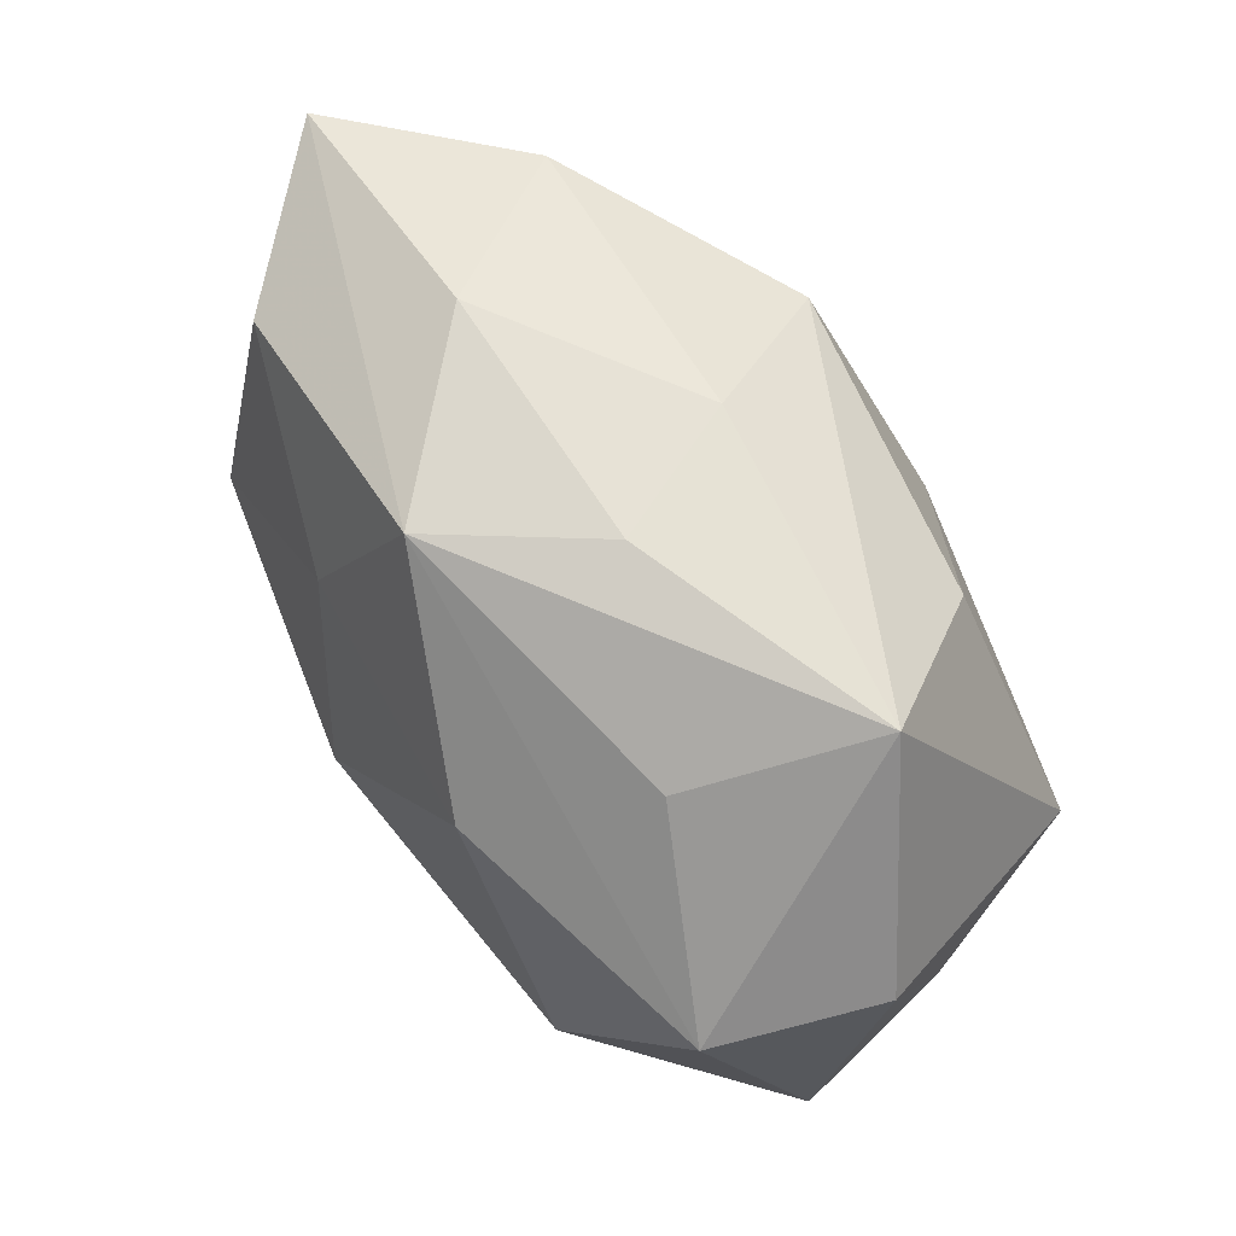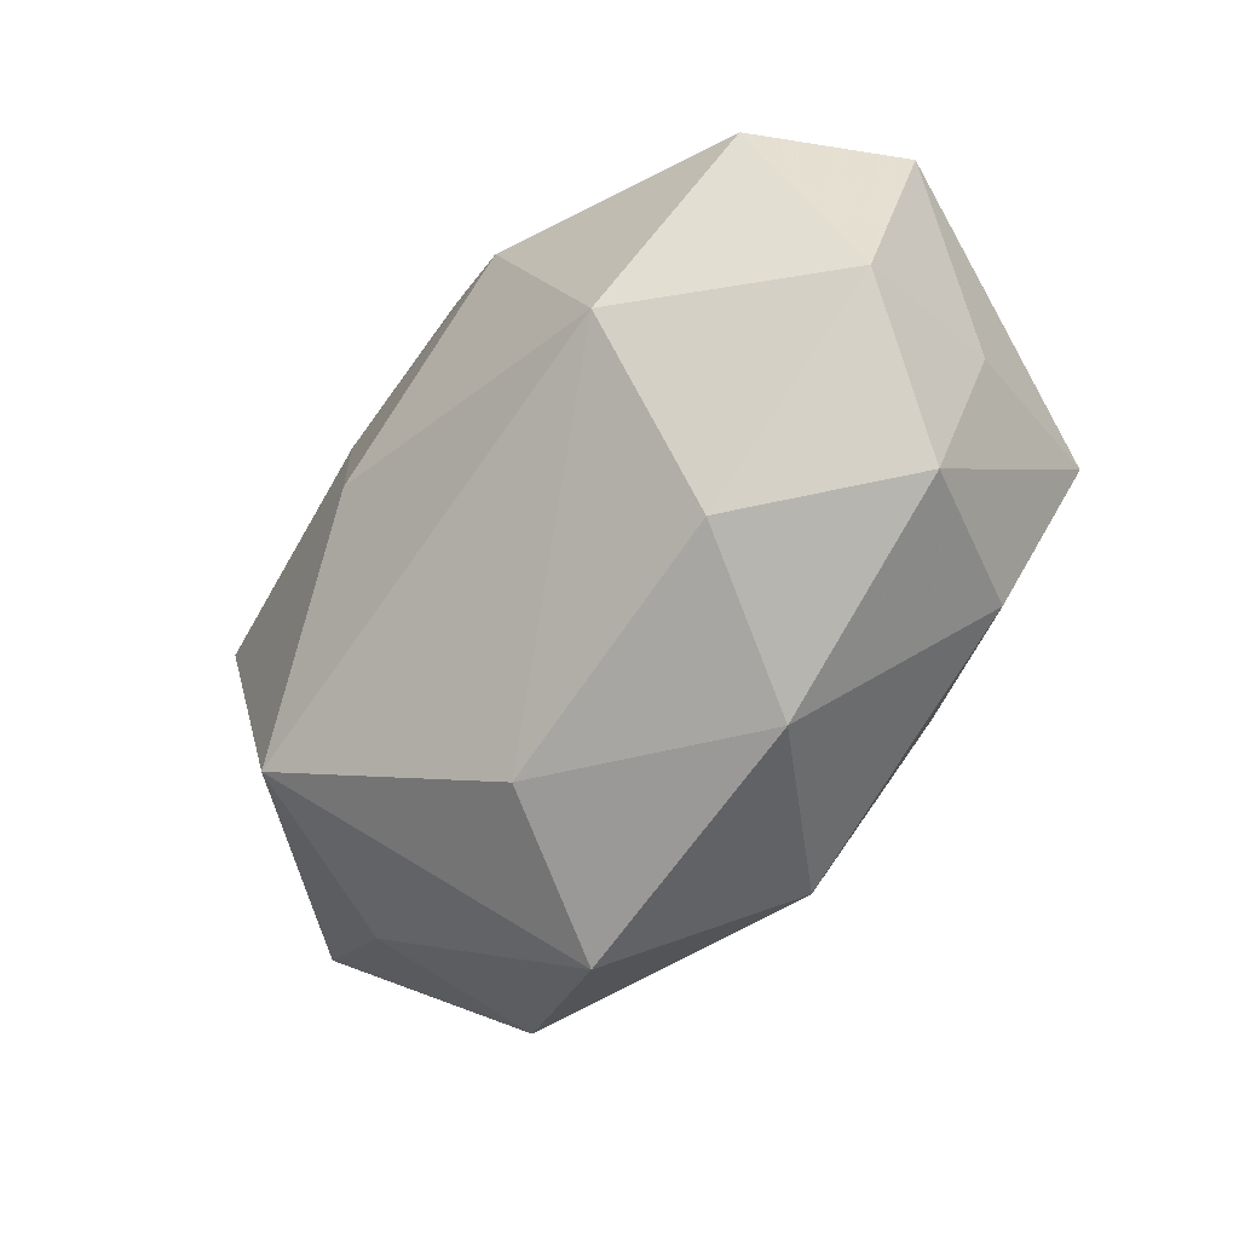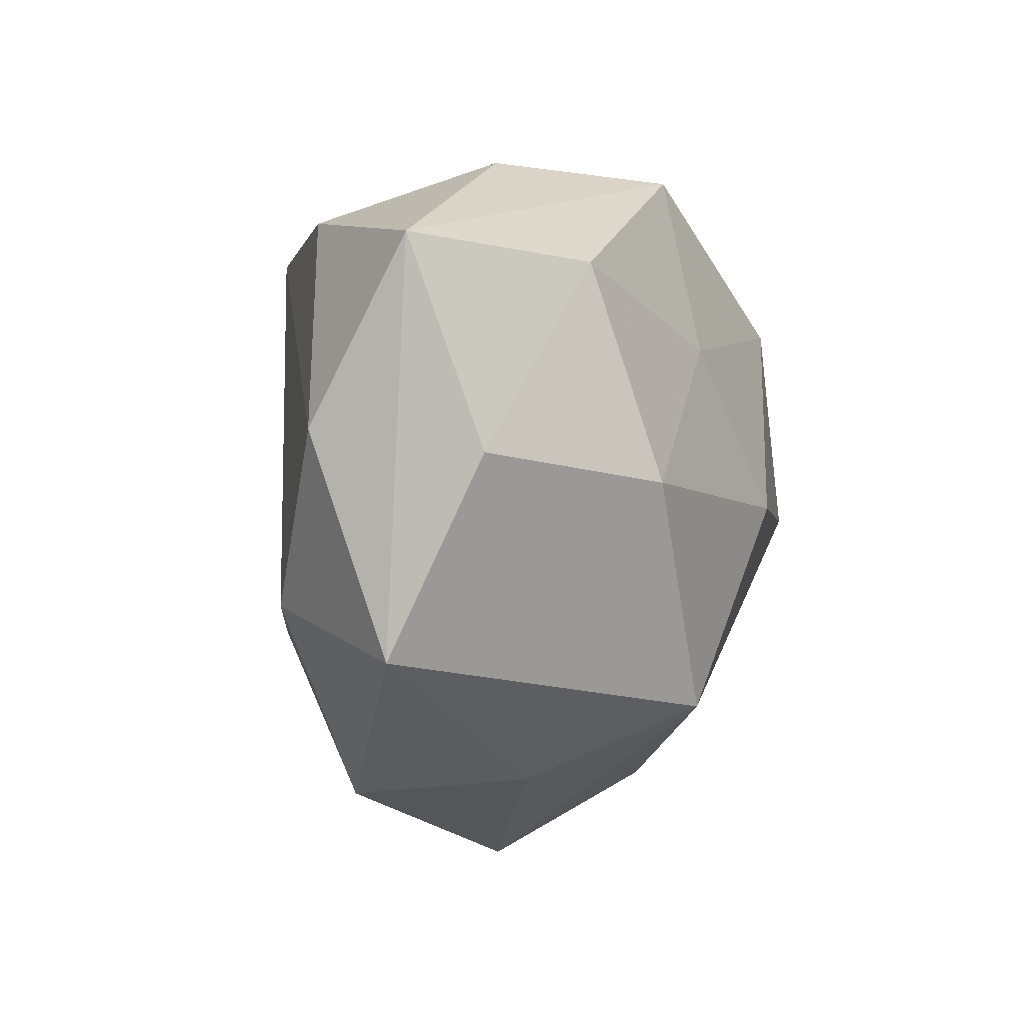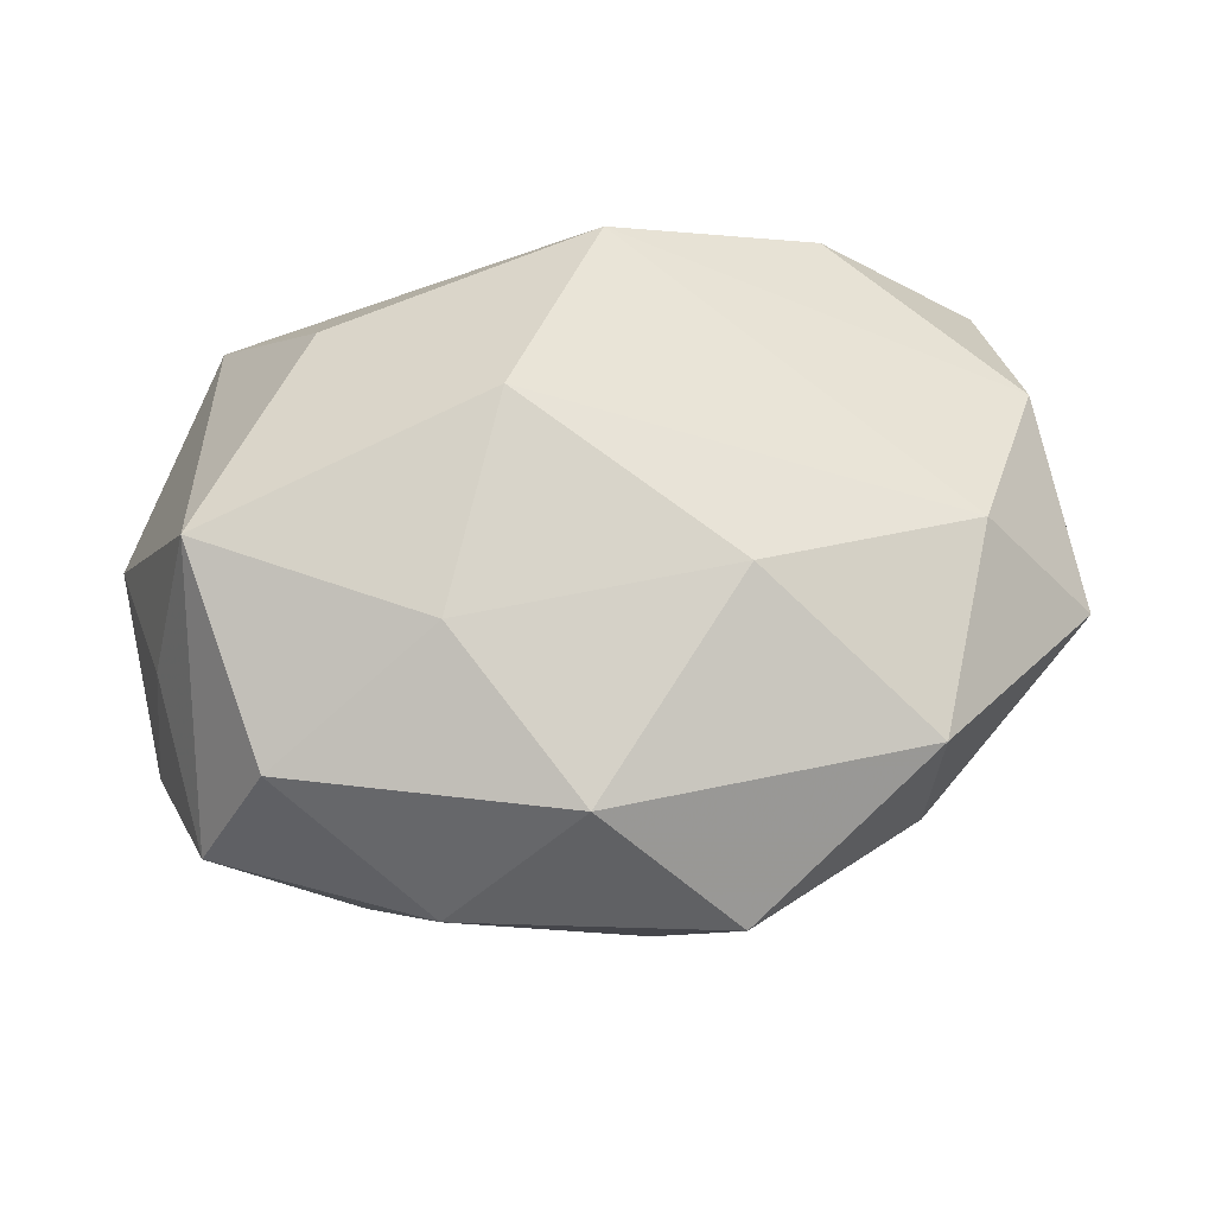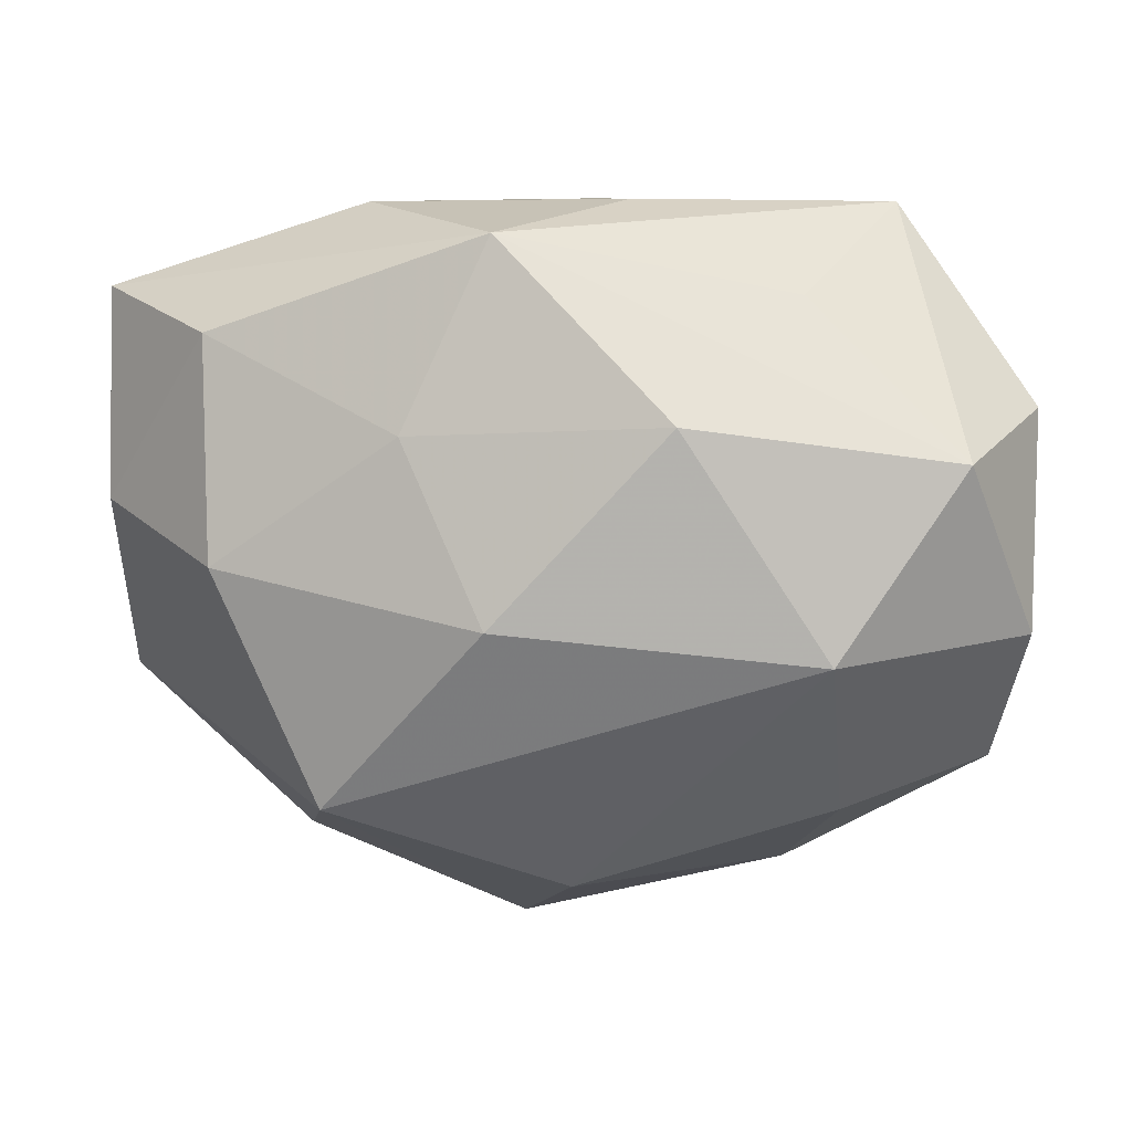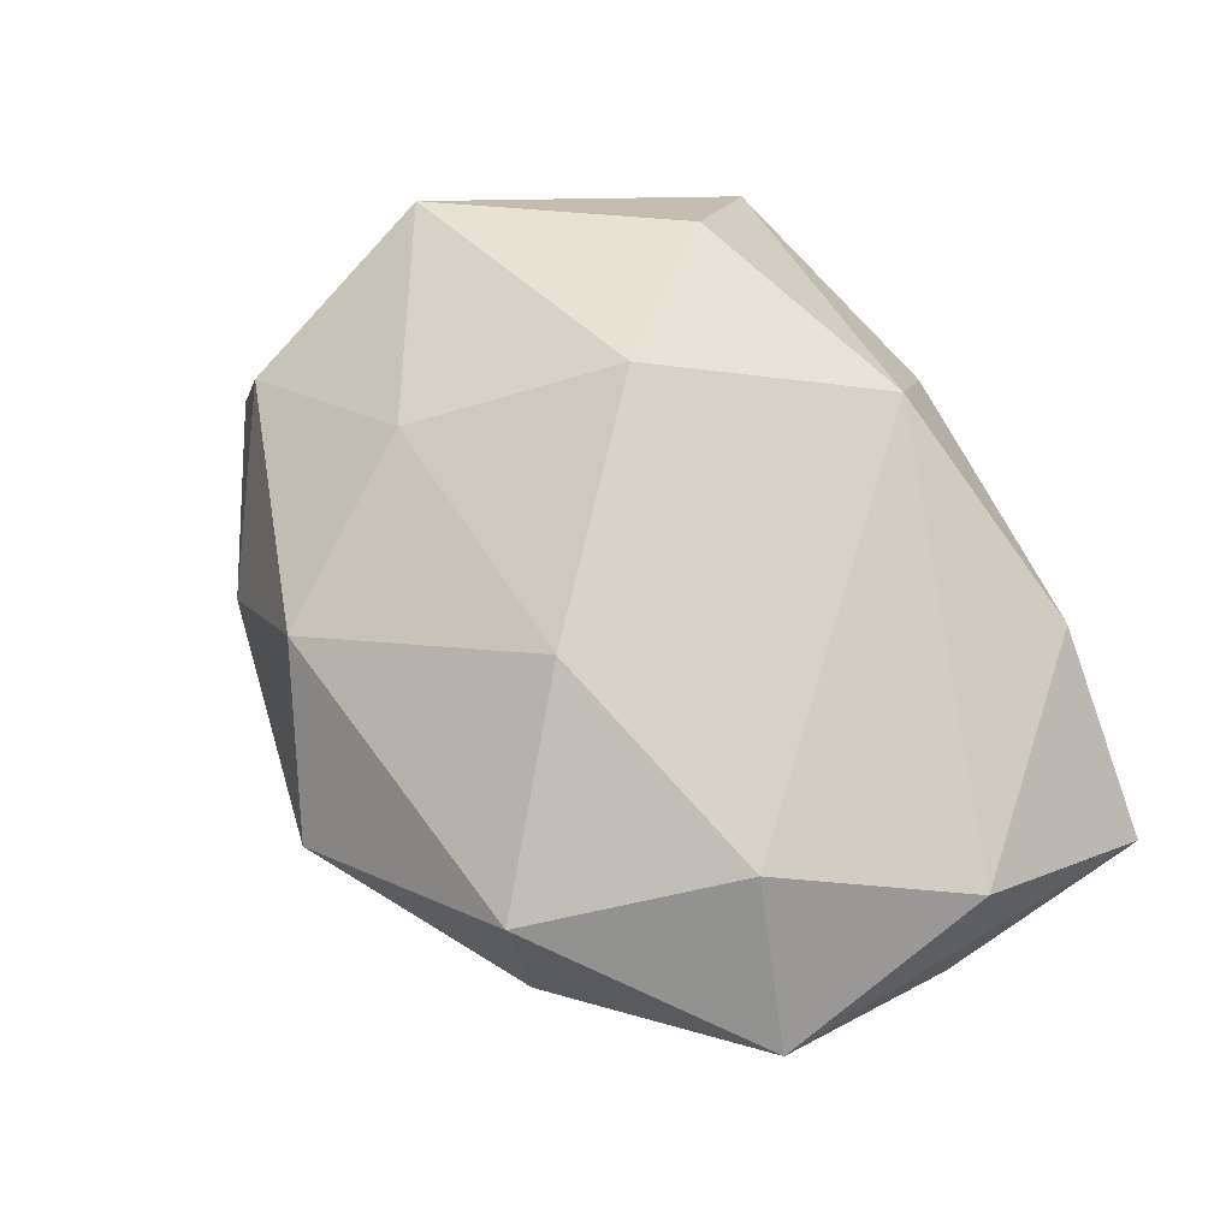
<metadata>
{"format":"obj","ext":"obj","renderer":"f3d","projection":"perspective","resolution":1024,"background":"white","views":[{"elev":68.7,"azim":-125.5,"up":"+Y"},{"elev":-44.3,"azim":-130.2,"up":"+Y"},{"elev":2.4,"azim":103.2,"up":"+Y"},{"elev":56.1,"azim":-13.0,"up":"+Z"},{"elev":14.1,"azim":-172.2,"up":"+Y"},{"elev":62.4,"azim":56.5,"up":"+Z"}]}
</metadata>
<code>
v 0.03956 0.02034 2.683e-05
v -0.01846 0.0179 0.01671
v 0.01121 0.01174 -0.01865
v -0.02319 -0.01921 -0.01199
v -0.001231 -0.0275 -0.01077
v -0.0227 -0.004659 -0.02172
v 0.02828 0.01846 -0.01225
v 0.003812 -0.002312 -0.02366
v 0.03851 0.003246 -0.005944
v -0.03606 -0.002864 0.003524
v 0.009509 -0.0139 0.02
v -0.01406 -0.01314 0.01893
v -0.02608 0.02796 0.004071
v 0.02684 0.0006388 -0.01792
v 0.004604 0.027 -0.01422
v 0.02987 -0.009744 0.01366
v -0.03258 0.01025 -0.01624
v 0.01676 0.02792 -0.001583
v -0.01054 0.01352 -0.02125
v -0.0001343 0.02736 0.008757
v 0.02188 -0.02477 -0.005444
v 0.03884 0.00502 0.008245
v 0.02186 -0.02655 0.009652
v 0.01791 -0.01865 -0.01945
v 0.004466 -0.03452 0.001196
v -0.01806 -0.02775 -0.0003551
v -0.004931 0.02857 -0.002755
v 0.03905 -0.01328 0.001843
v -0.0379 0.0125 -0.003602
v -0.03183 -0.0006484 0.01822
v -0.01933 0.02202 -0.009752
v -0.03789 -0.004658 -0.009643
v -0.00584 0.00273 0.02509
v -0.02927 -0.01815 0.01018
v 0.005819 0.0199 0.02122
v 0.02531 0.02225 0.01176
v -0.006211 -0.02819 0.0129
v -0.03518 -0.01737 -0.001821
f 33 16 35
f 17 15 19
f 1 15 18
f 22 35 16
f 13 15 31
f 31 17 13
f 15 17 31
f 6 17 19
f 25 37 26
f 11 16 33
f 33 35 2
f 2 30 33
f 2 35 13
f 13 30 2
f 13 17 29
f 29 30 13
f 33 30 12
f 12 11 33
f 37 11 12
f 34 30 38
f 38 26 34
f 34 26 37
f 37 12 34
f 34 12 30
f 27 15 13
f 27 18 15
f 13 35 20
f 20 27 13
f 18 27 20
f 1 18 36
f 36 22 1
f 35 22 36
f 36 20 35
f 18 20 36
f 7 15 1
f 9 7 1
f 14 7 9
f 4 26 38
f 32 29 17
f 17 6 32
f 32 4 38
f 6 4 32
f 38 30 10
f 30 29 10
f 10 32 38
f 29 32 10
f 3 7 14
f 19 15 3
f 15 7 3
f 24 14 28
f 14 9 28
f 28 22 16
f 1 22 28
f 28 9 1
f 25 26 5
f 26 4 5
f 5 24 25
f 5 6 24
f 5 4 6
f 19 3 8
f 8 3 14
f 8 14 24
f 8 6 19
f 24 6 8
f 25 24 21
f 24 28 21
f 23 28 16
f 16 11 23
f 25 21 23
f 23 21 28
f 23 37 25
f 23 11 37

</code>
